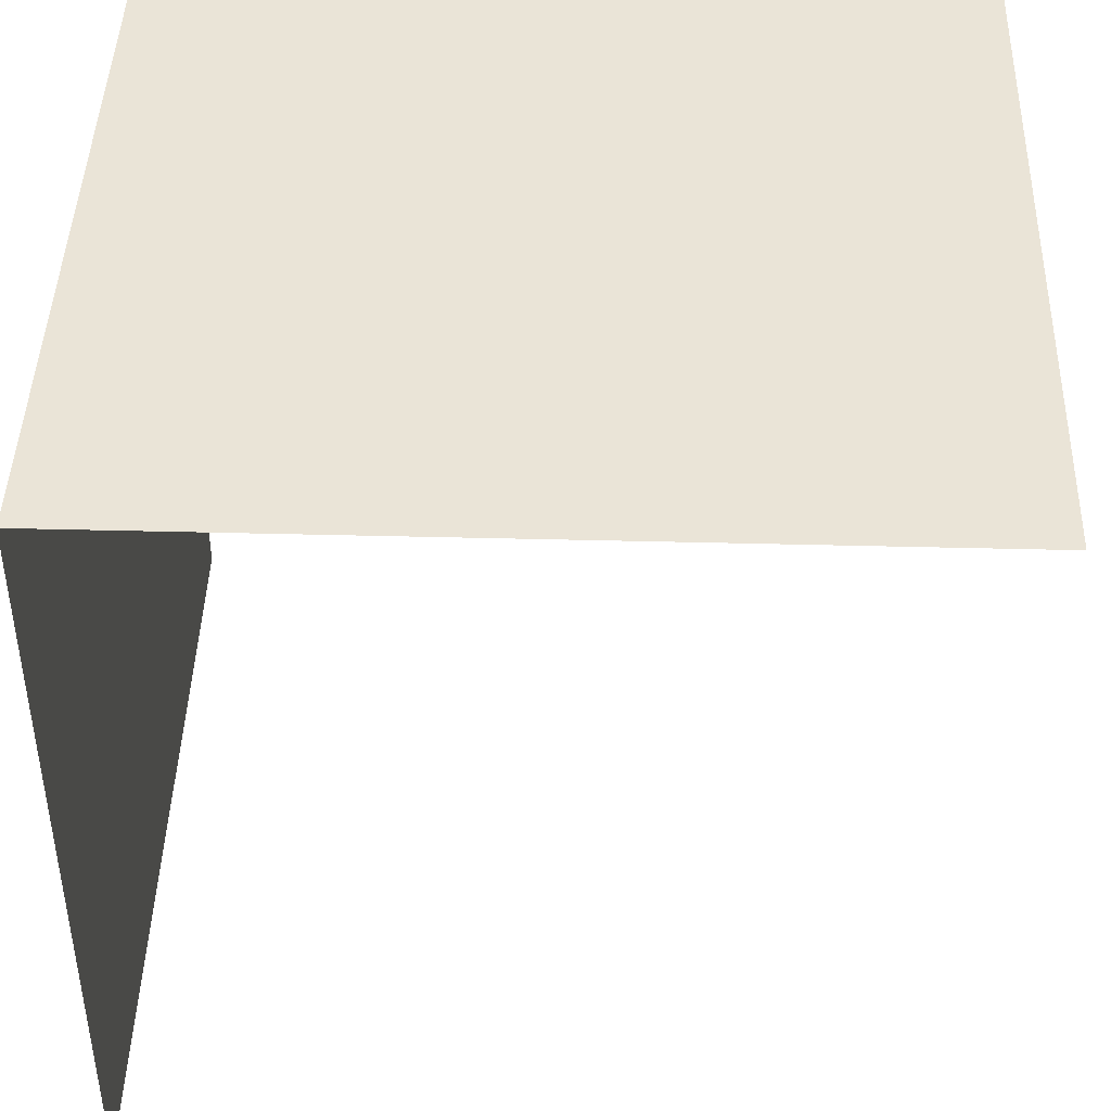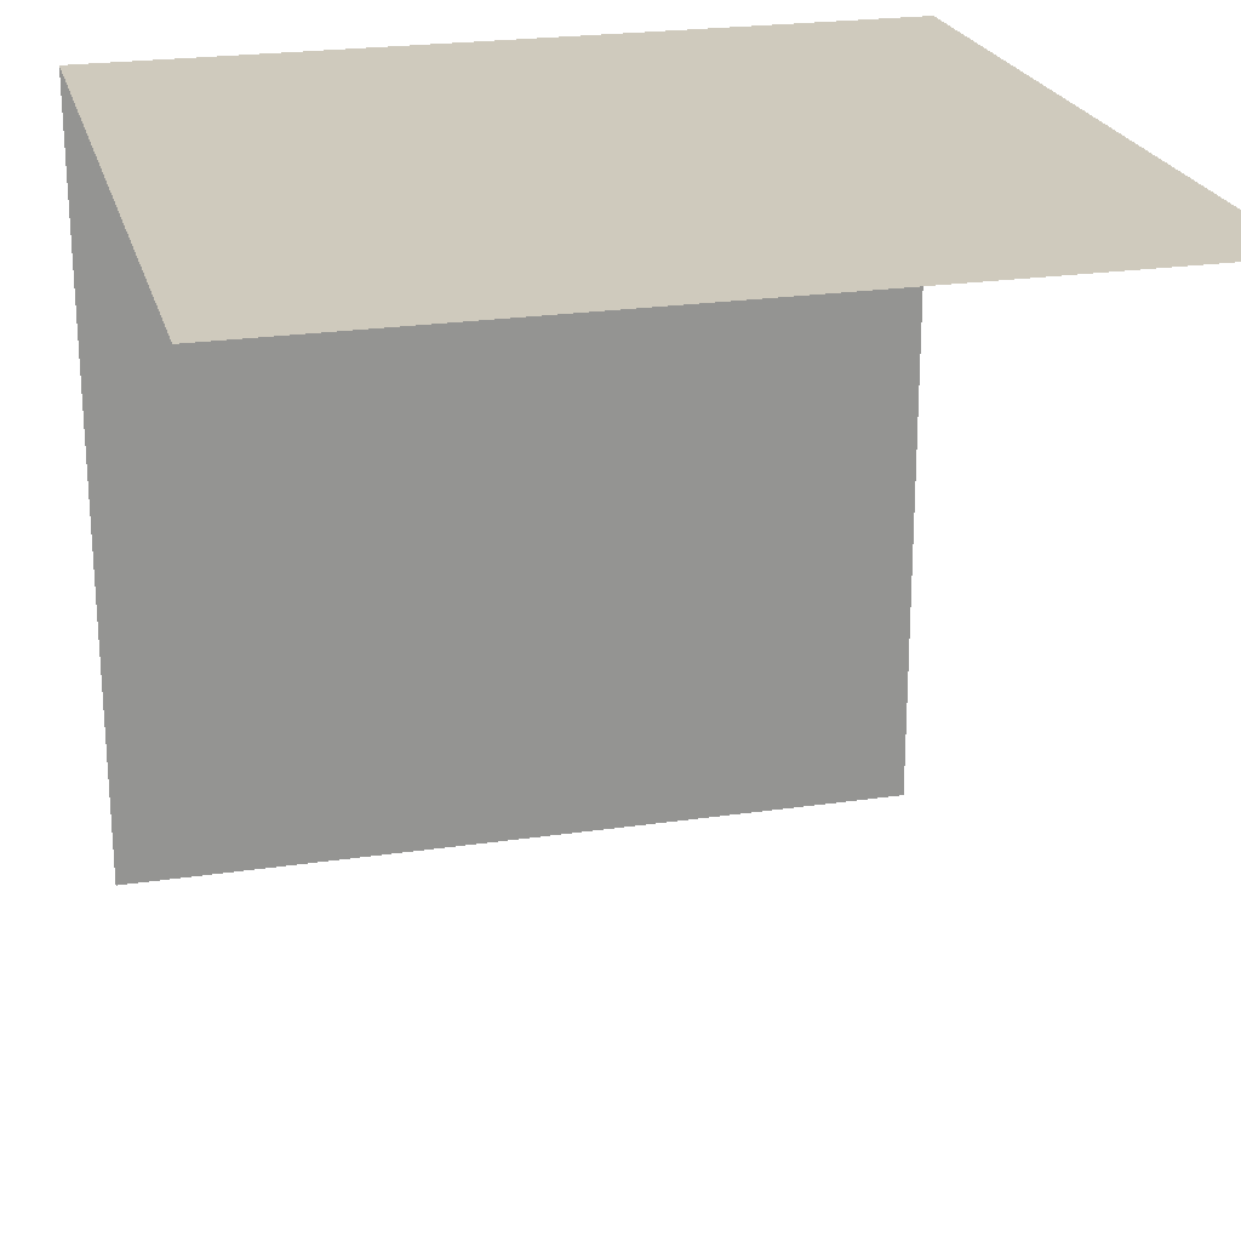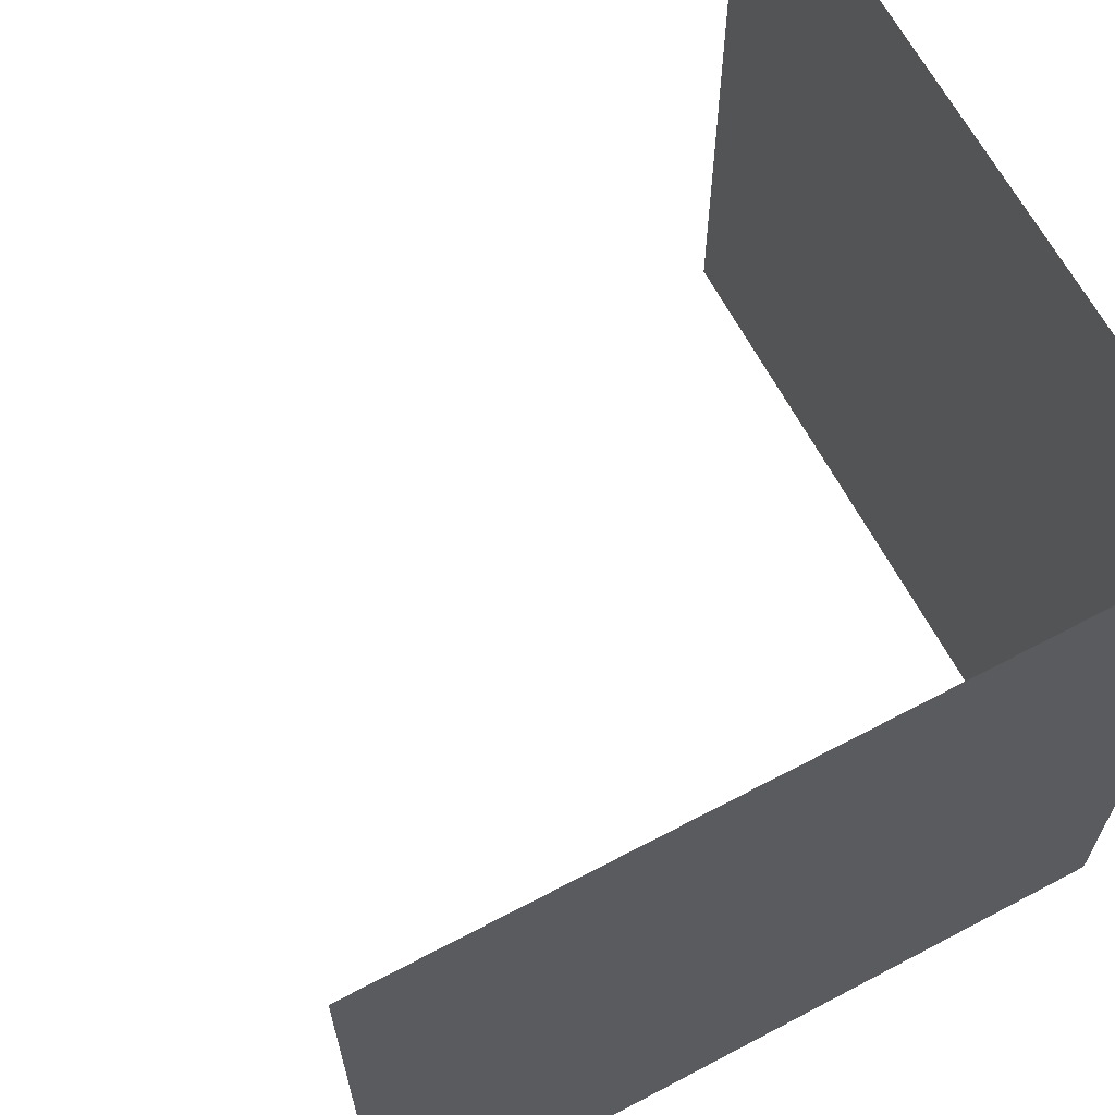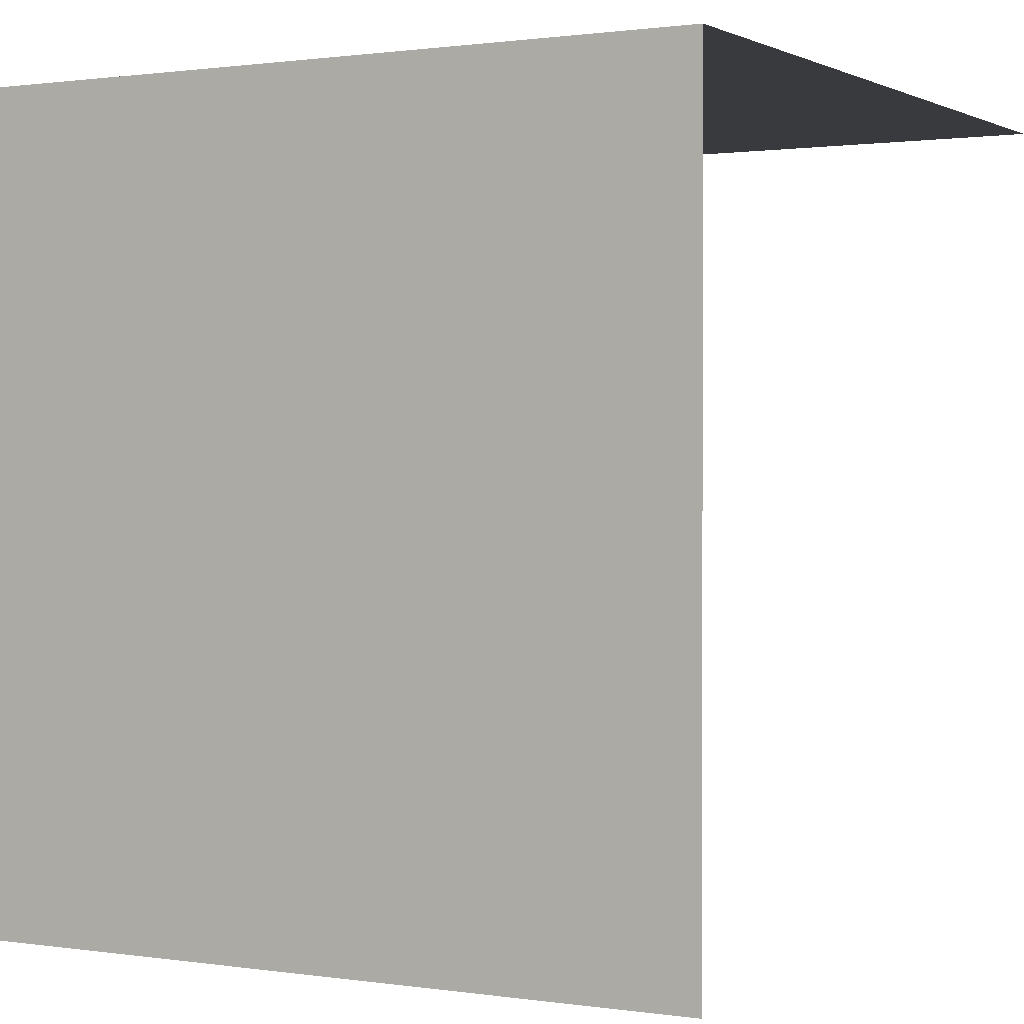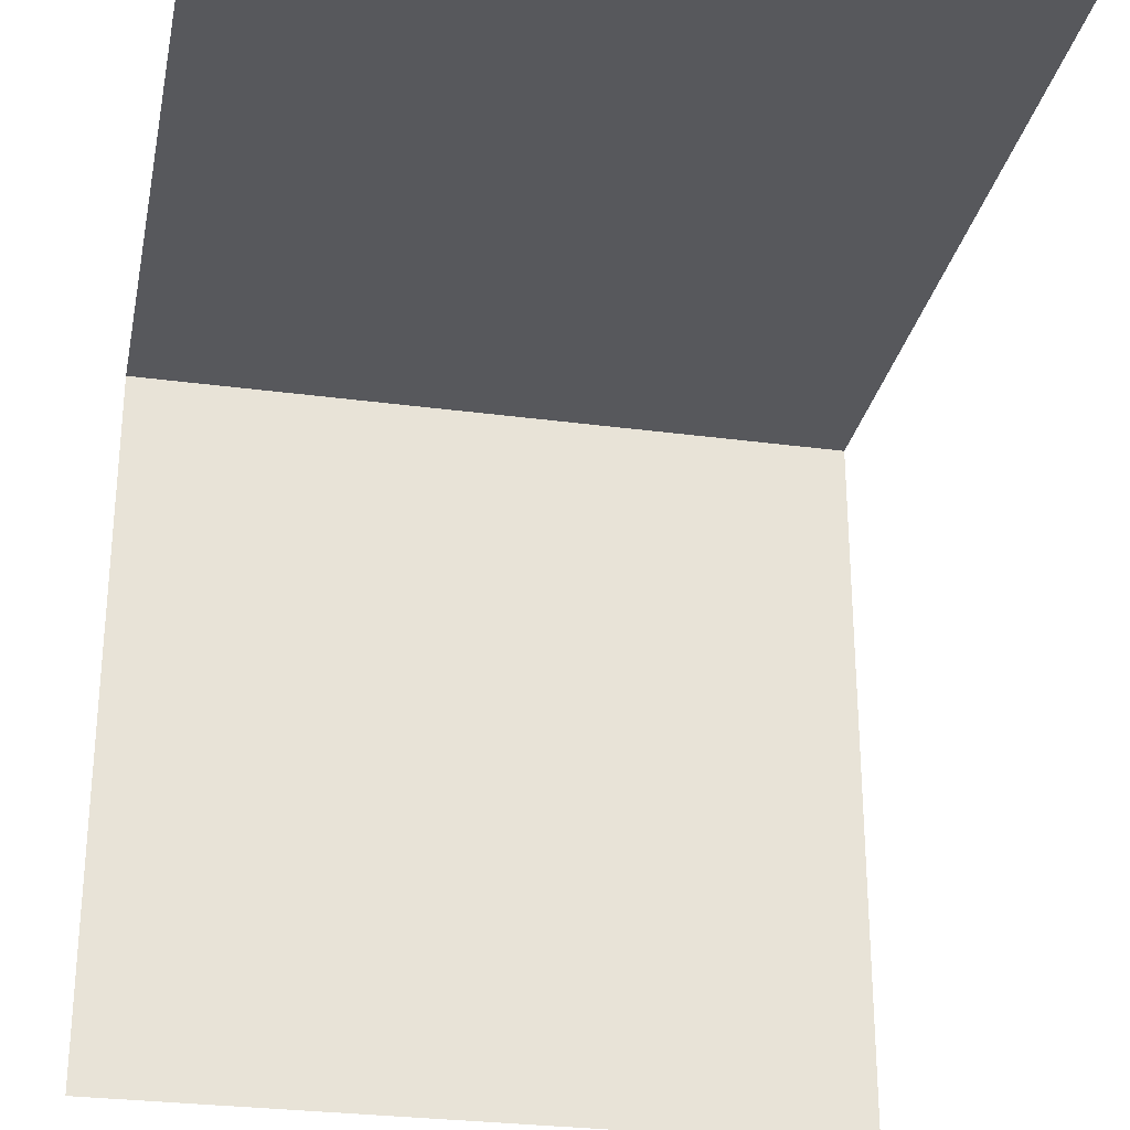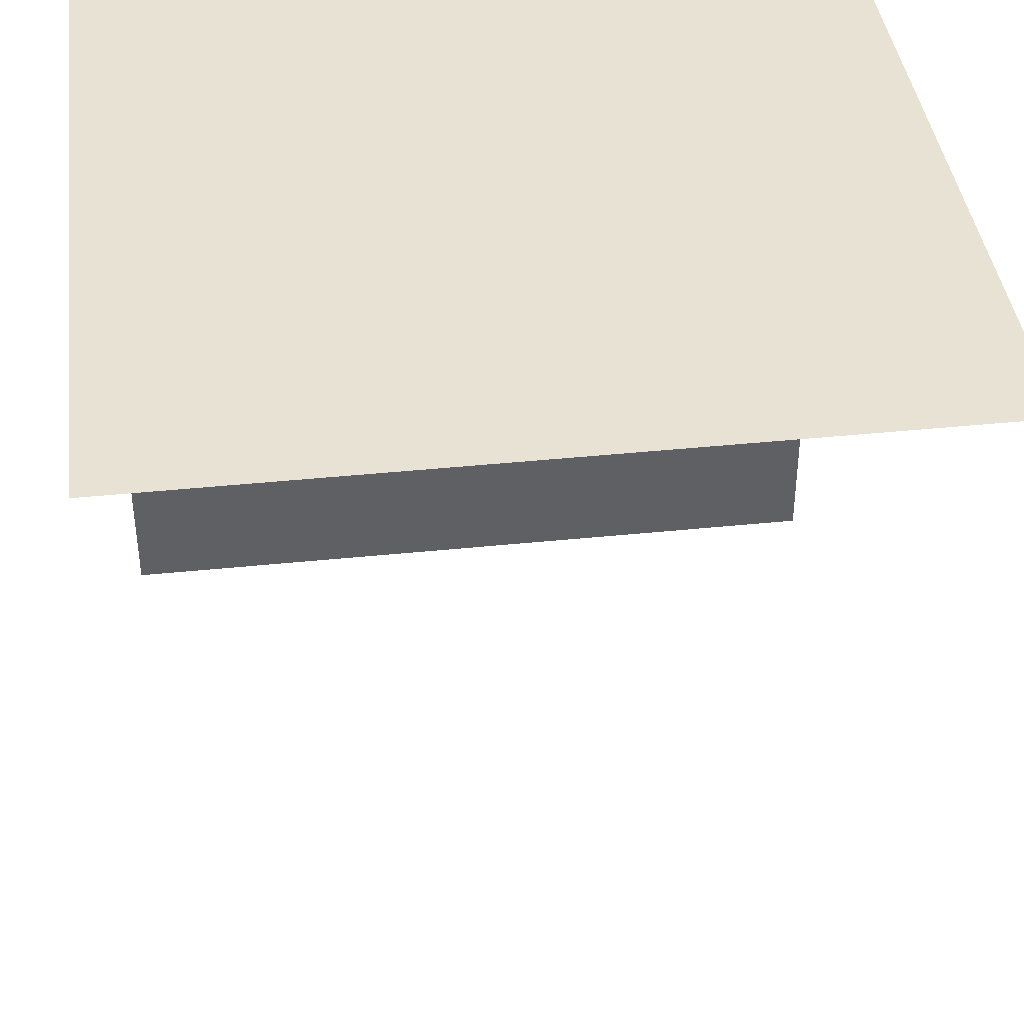
<metadata>
{"format":"obj","ext":"obj","renderer":"f3d","projection":"perspective","resolution":1024,"background":"white","views":[{"elev":43.8,"azim":-178.3,"up":"+Z"},{"elev":23.0,"azim":-104.3,"up":"+Z"},{"elev":65.2,"azim":-28.0,"up":"+Y"},{"elev":0.9,"azim":119.3,"up":"+Z"},{"elev":-28.4,"azim":-101.4,"up":"+Z"},{"elev":40.8,"azim":-97.2,"up":"+Z"}]}
</metadata>
<code>
o Plane
v -1 -1 1
v 1 -1 1
v -1 1 1
v 1 1 1
v 1 -1 -1
v 1 1 -1
f 2 3 1
f 2 4 3
f 2 6 4
f 2 5 6

</code>
